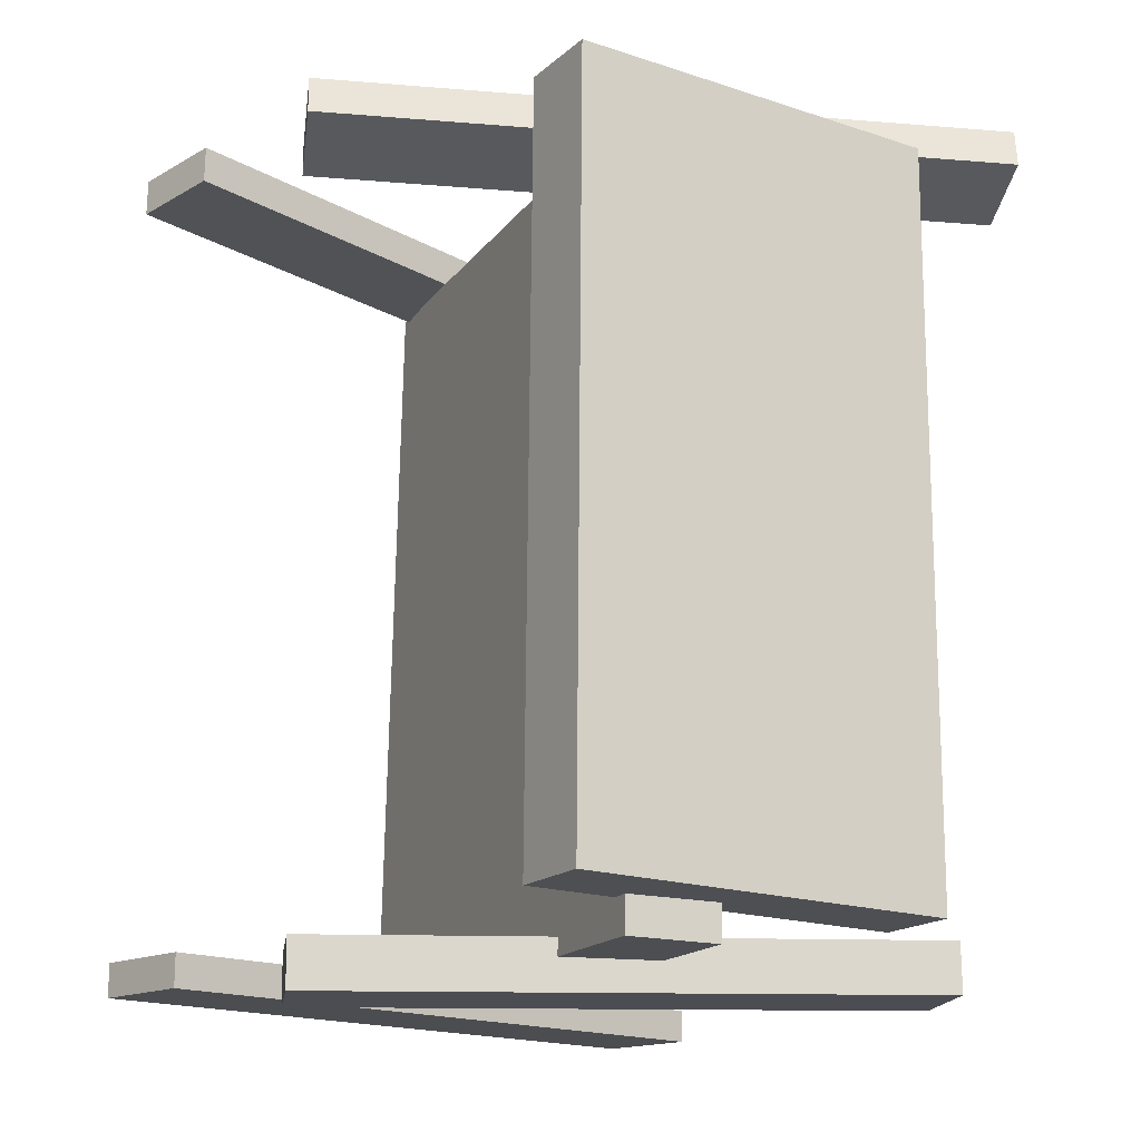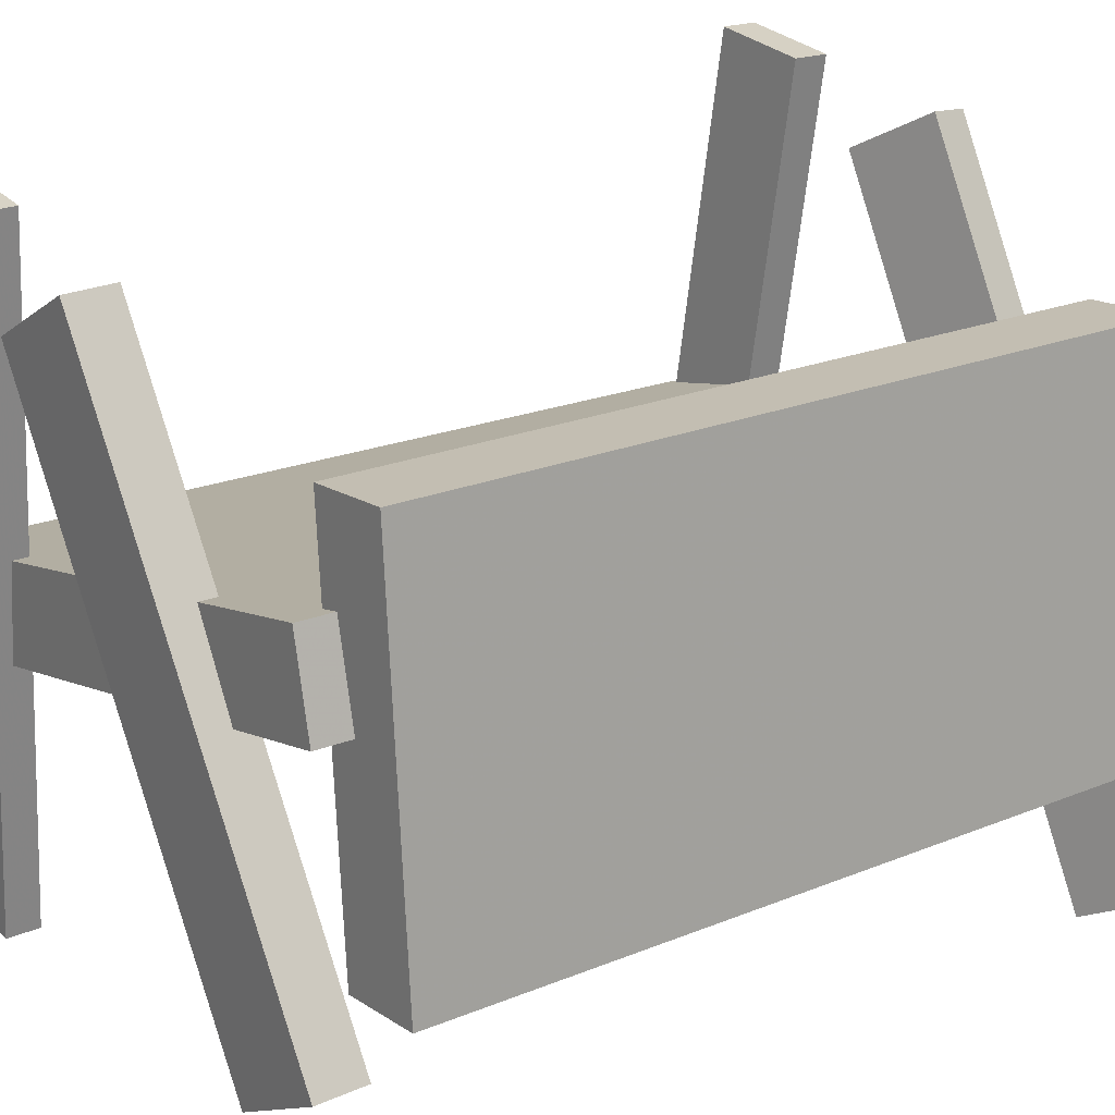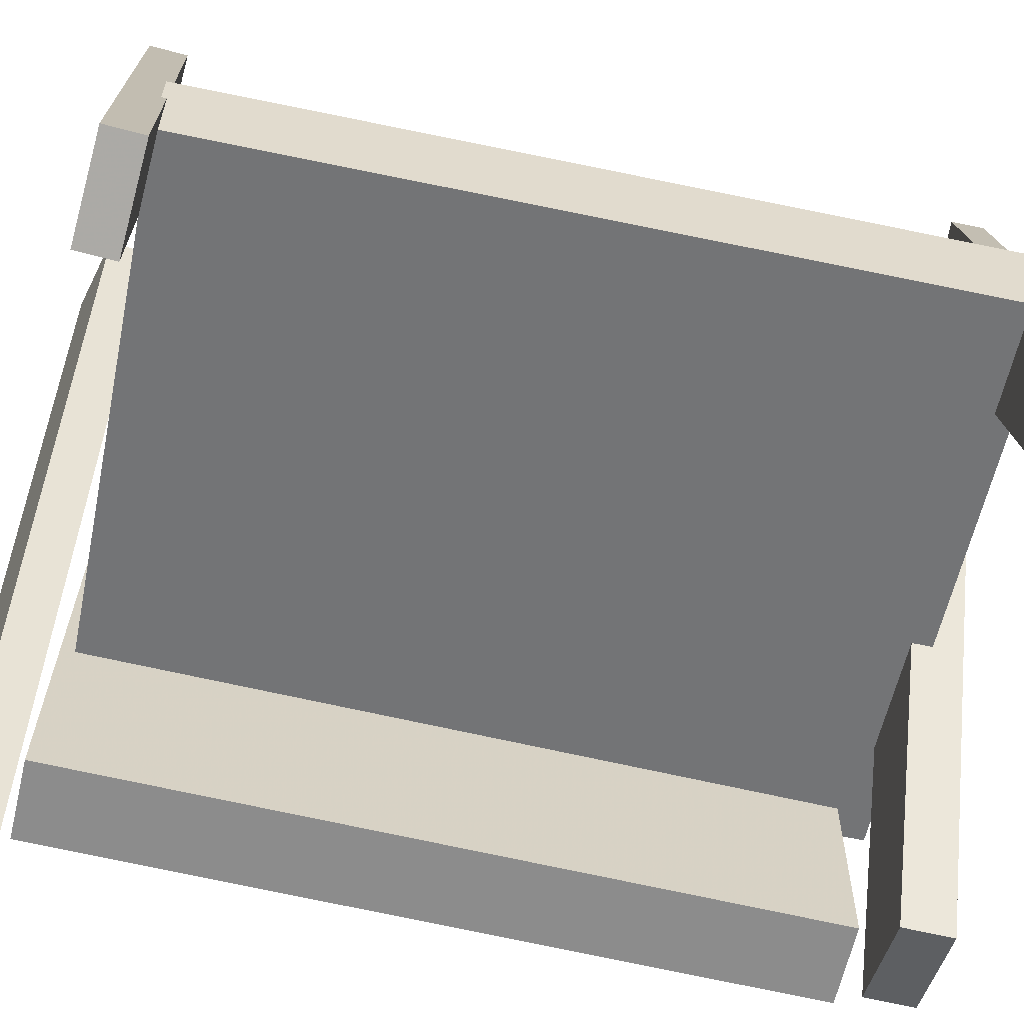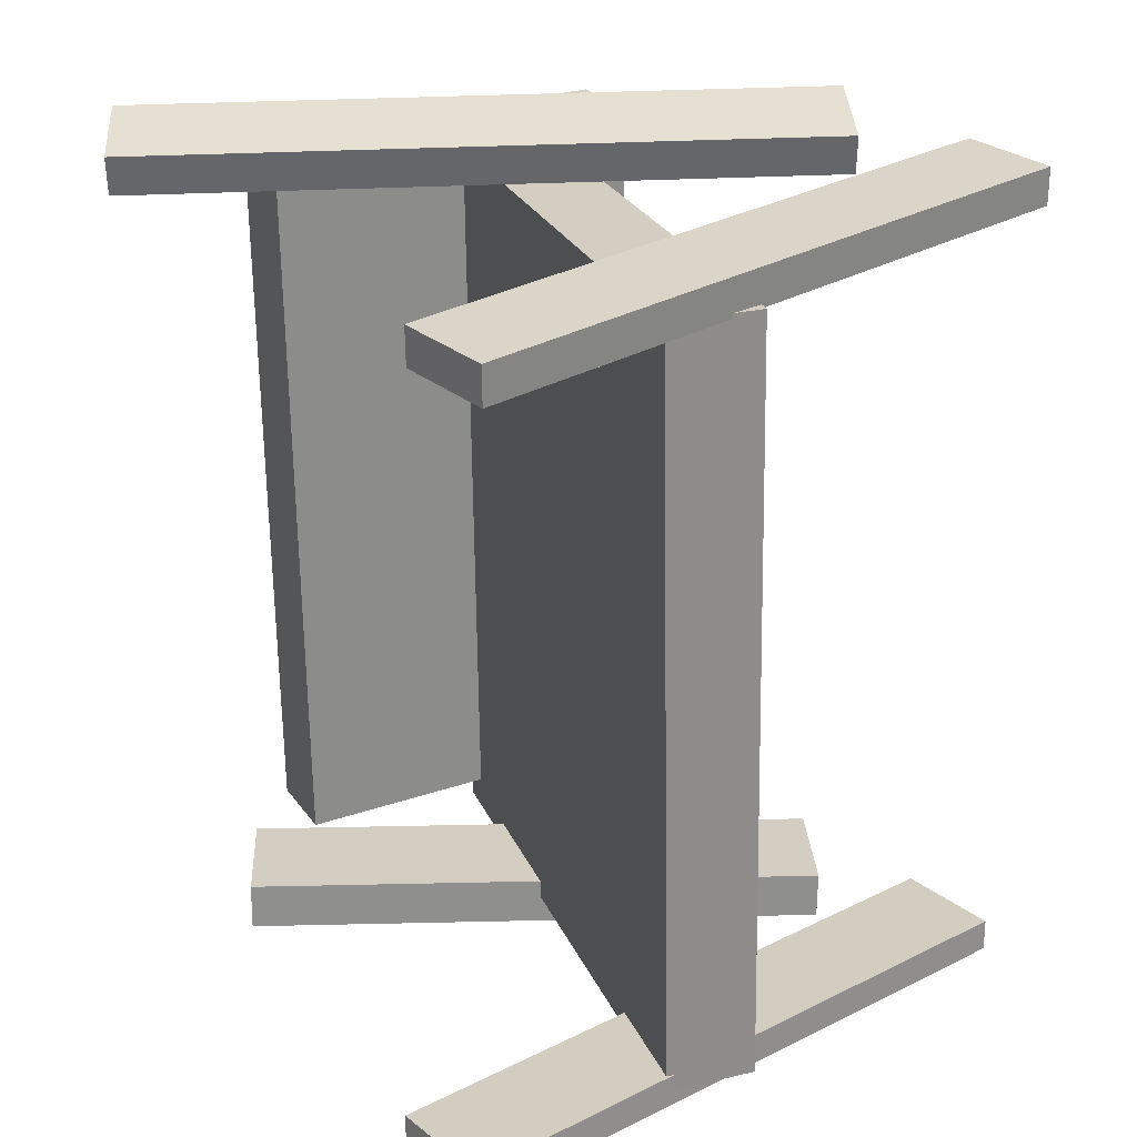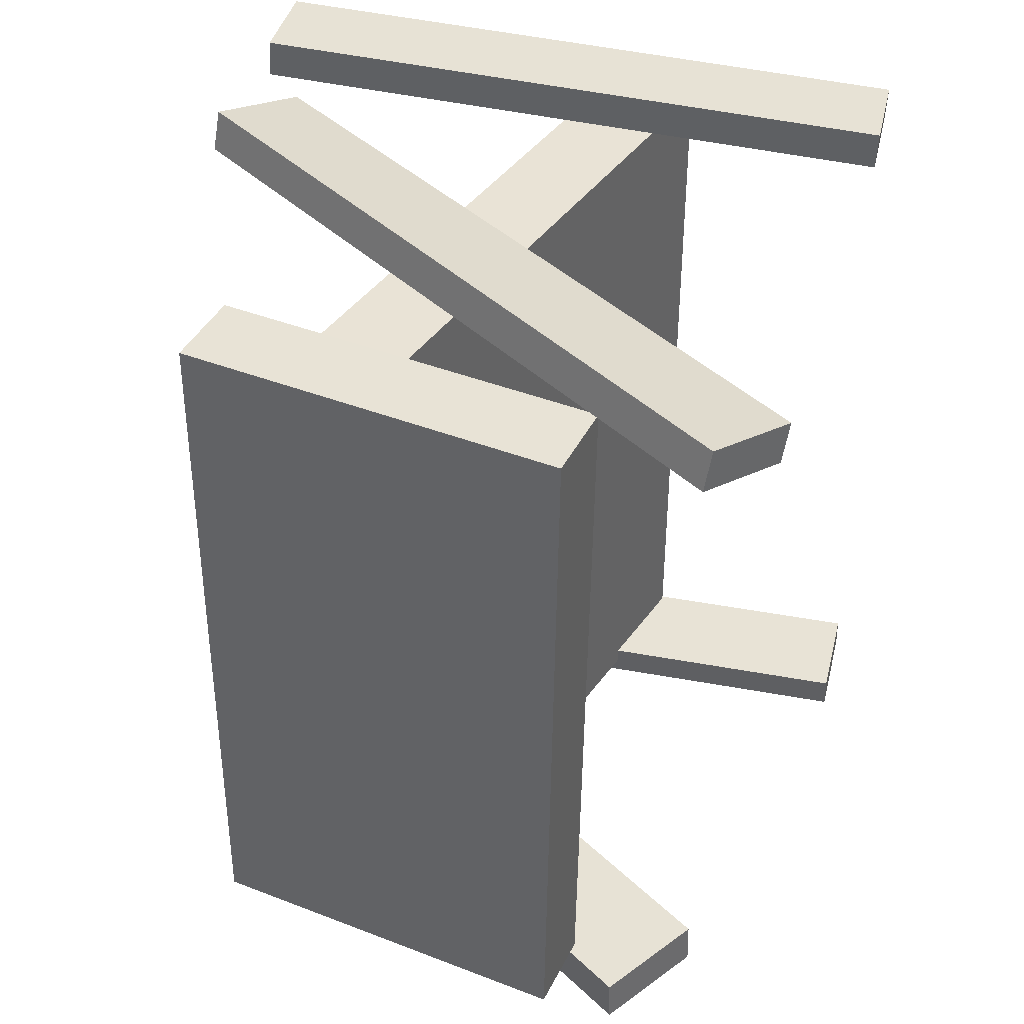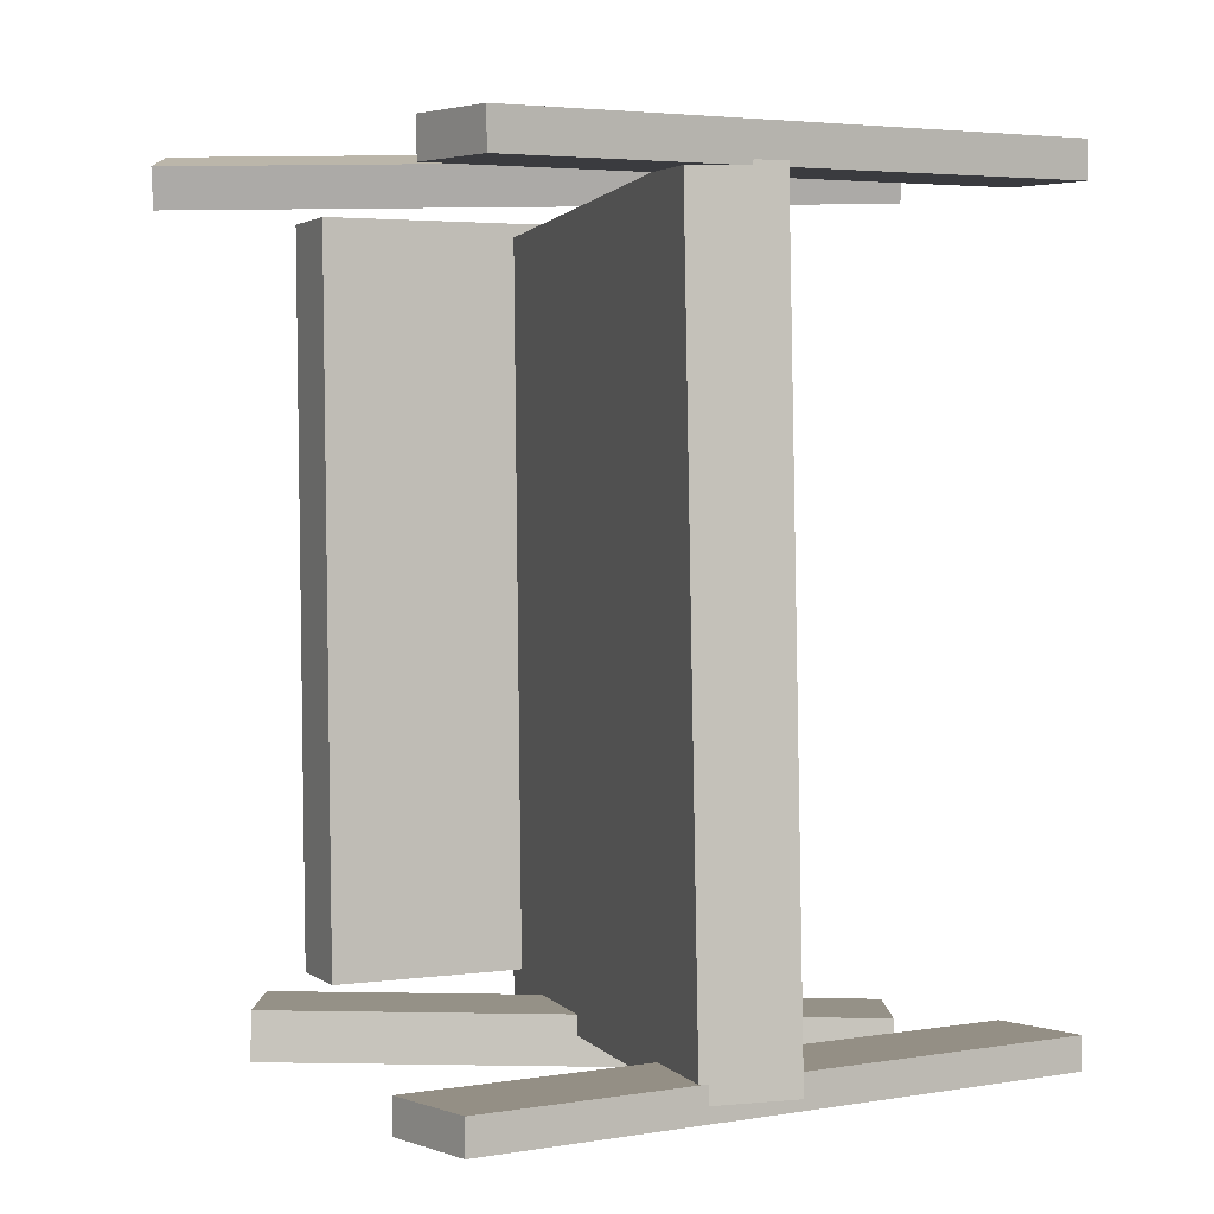
<metadata>
{"format":"obj","ext":"obj","renderer":"f3d","projection":"perspective","resolution":1024,"background":"white","views":[{"elev":-17.7,"azim":-127.0,"up":"+Z"},{"elev":22.0,"azim":-126.5,"up":"+Y"},{"elev":-69.1,"azim":77.0,"up":"+Y"},{"elev":26.3,"azim":57.5,"up":"+Z"},{"elev":41.0,"azim":-70.1,"up":"+Z"},{"elev":1.9,"azim":60.7,"up":"+Z"}]}
</metadata>
<code>
v 0.2516 -0.02014 -0.3271
v 0.2367 -0.02416 0.3118
v -0.2338 0.09103 -0.3377
v -0.2487 0.08702 0.3012
v 0.2684 0.05331 -0.3263
v 0.2535 0.0493 0.3126
v -0.217 0.1645 -0.3369
v -0.2319 0.1605 0.302
f 1.0 7.0 5.0
f 1.0 3.0 7.0
f 1.0 4.0 3.0
f 1.0 2.0 4.0
f 3.0 8.0 7.0
f 3.0 4.0 8.0
f 5.0 7.0 8.0
f 5.0 8.0 6.0
f 1.0 5.0 6.0
f 1.0 6.0 2.0
f 2.0 6.0 8.0
f 2.0 8.0 4.0
v 0.1935 -0.201 0.3025
v 0.1947 -0.2021 0.3338
v 0.1264 0.3347 0.3238
v 0.1276 0.3336 0.355
v 0.2746 -0.1908 0.2997
v 0.2758 -0.1919 0.331
v 0.2076 0.345 0.321
v 0.2088 0.3439 0.3522
f 9.0 15.0 13.0
f 9.0 11.0 15.0
f 9.0 12.0 11.0
f 9.0 10.0 12.0
f 11.0 16.0 15.0
f 11.0 12.0 16.0
f 13.0 15.0 16.0
f 13.0 16.0 14.0
f 9.0 13.0 14.0
f 9.0 14.0 10.0
f 10.0 14.0 16.0
f 10.0 16.0 12.0
v -0.291 -0.07579 -0.31
v -0.2898 -0.08263 0.312
v -0.264 0.2418 -0.3066
v -0.2628 0.235 0.3155
v -0.2226 -0.08161 -0.3102
v -0.2213 -0.08845 0.3118
v -0.1956 0.236 -0.3068
v -0.1943 0.2292 0.3153
f 17.0 23.0 21.0
f 17.0 19.0 23.0
f 17.0 20.0 19.0
f 17.0 18.0 20.0
f 19.0 24.0 23.0
f 19.0 20.0 24.0
f 21.0 23.0 24.0
f 21.0 24.0 22.0
f 17.0 21.0 22.0
f 17.0 22.0 18.0
f 18.0 22.0 24.0
f 18.0 24.0 20.0
v -0.2206 -0.233 0.3432
v -0.2913 -0.1942 0.3606
v -0.2267 -0.2292 0.3098
v -0.2975 -0.1905 0.3272
v 0.06119 0.2786 0.3489
v -0.009516 0.3173 0.3663
v 0.05506 0.2823 0.3156
v -0.01565 0.3211 0.3329
f 25.0 31.0 29.0
f 25.0 27.0 31.0
f 25.0 28.0 27.0
f 25.0 26.0 28.0
f 27.0 32.0 31.0
f 27.0 28.0 32.0
f 29.0 31.0 32.0
f 29.0 32.0 30.0
f 25.0 29.0 30.0
f 25.0 30.0 26.0
f 26.0 30.0 32.0
f 26.0 32.0 28.0
v -0.2533 -0.1267 -0.3566
v -0.2538 -0.1258 -0.3159
v -0.008111 0.3102 -0.3631
v -0.008654 0.3111 -0.3224
v -0.1667 -0.1752 -0.3544
v -0.1673 -0.1743 -0.3136
v 0.07845 0.2616 -0.3609
v 0.0779 0.2625 -0.3202
f 33.0 39.0 37.0
f 33.0 35.0 39.0
f 33.0 36.0 35.0
f 33.0 34.0 36.0
f 35.0 40.0 39.0
f 35.0 36.0 40.0
f 37.0 39.0 40.0
f 37.0 40.0 38.0
f 33.0 37.0 38.0
f 33.0 38.0 34.0
f 34.0 38.0 40.0
f 34.0 40.0 36.0
v 0.1259 0.3279 -0.3195
v 0.215 0.3375 -0.3175
v 0.1266 0.3275 -0.3468
v 0.2157 0.3372 -0.3448
v 0.1847 -0.2165 -0.3111
v 0.2738 -0.2069 -0.3091
v 0.1854 -0.2169 -0.3385
v 0.2745 -0.2072 -0.3364
f 41.0 47.0 45.0
f 41.0 43.0 47.0
f 41.0 44.0 43.0
f 41.0 42.0 44.0
f 43.0 48.0 47.0
f 43.0 44.0 48.0
f 45.0 47.0 48.0
f 45.0 48.0 46.0
f 41.0 45.0 46.0
f 41.0 46.0 42.0
f 42.0 46.0 48.0
f 42.0 48.0 44.0

</code>
